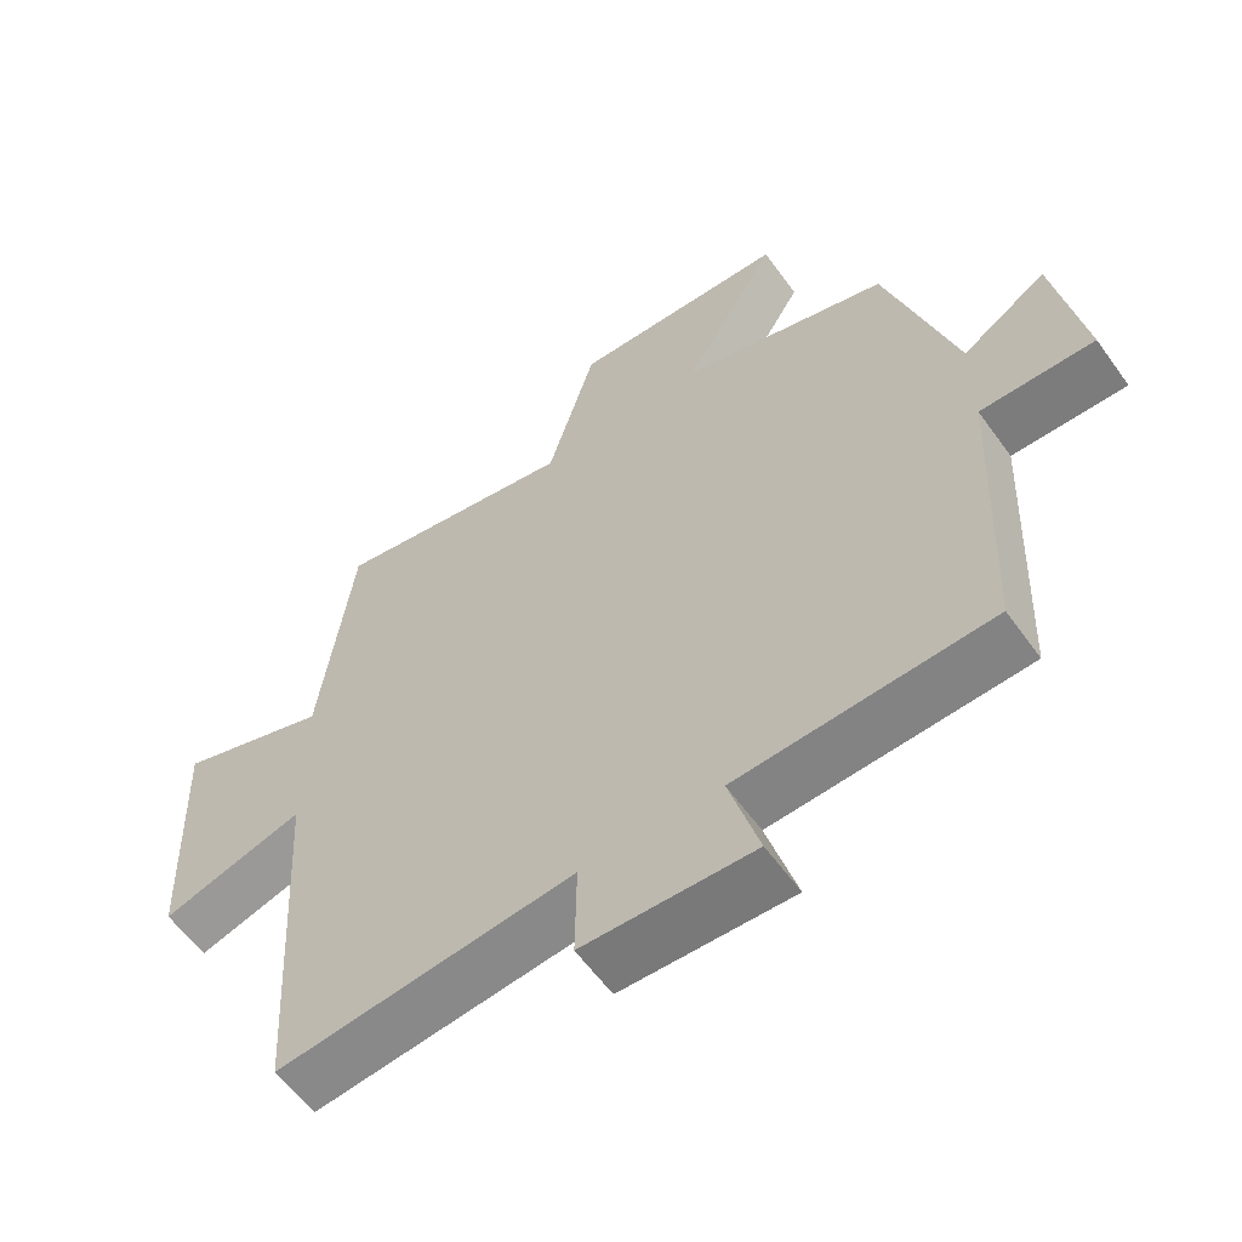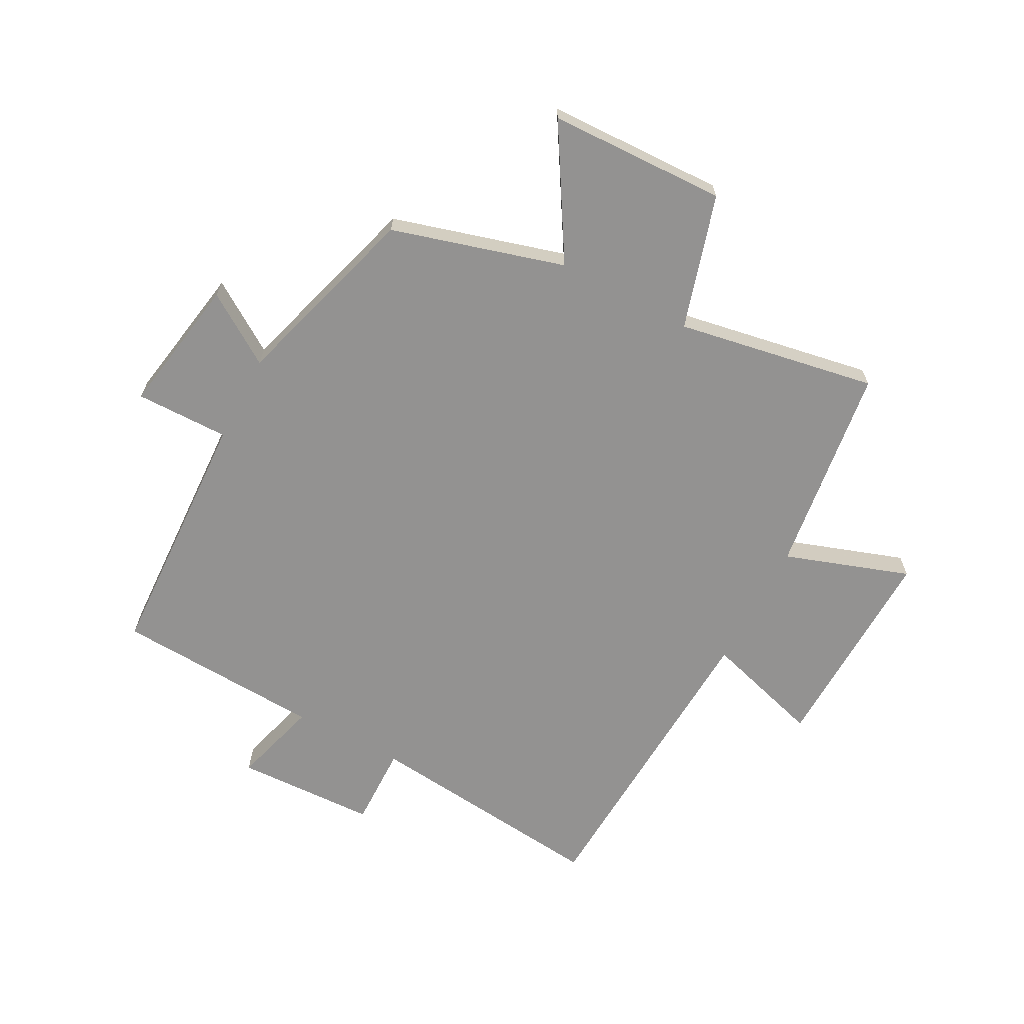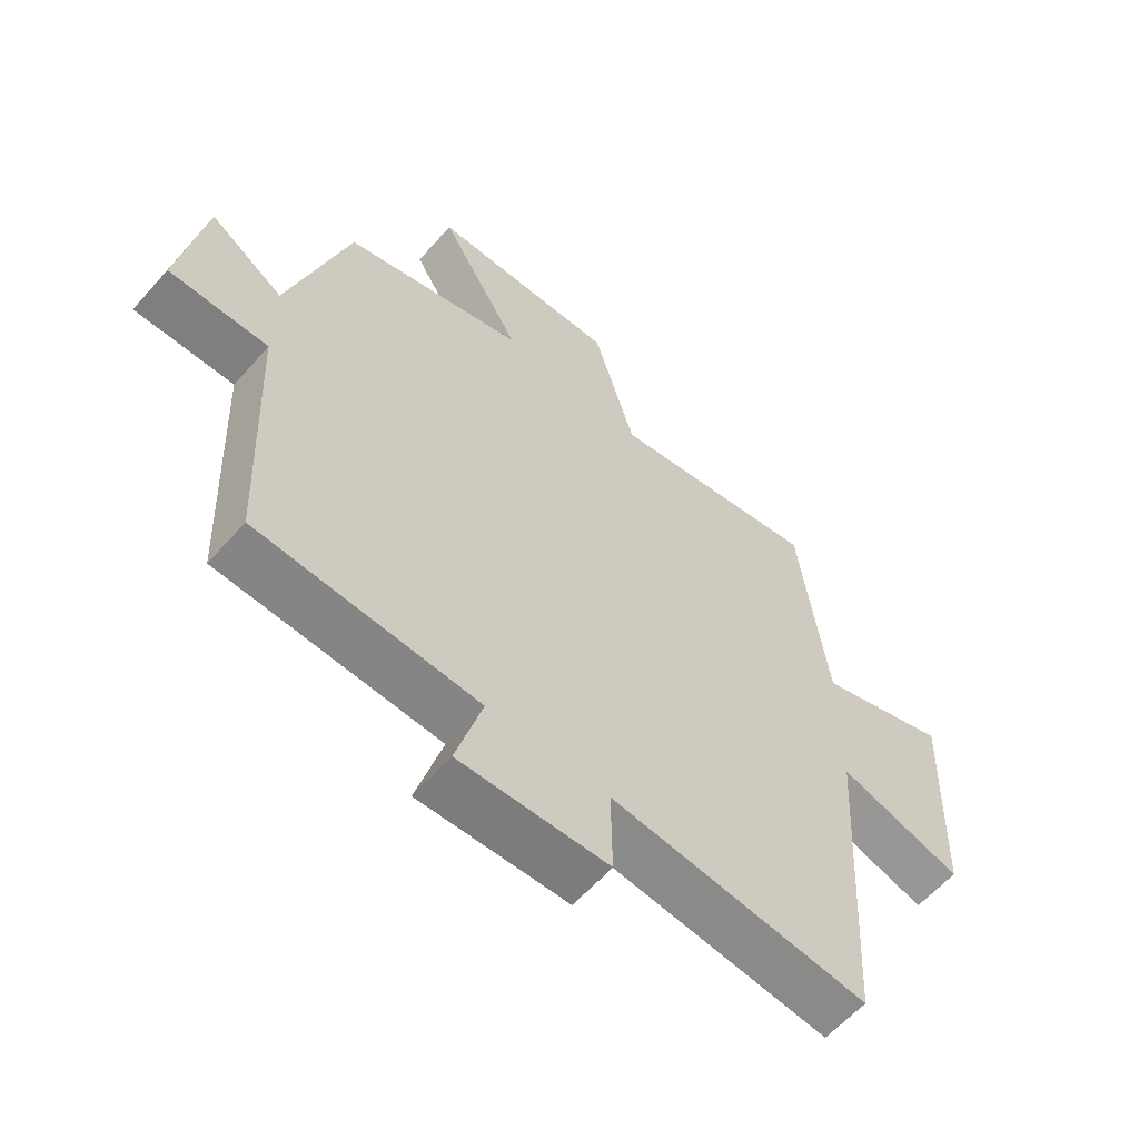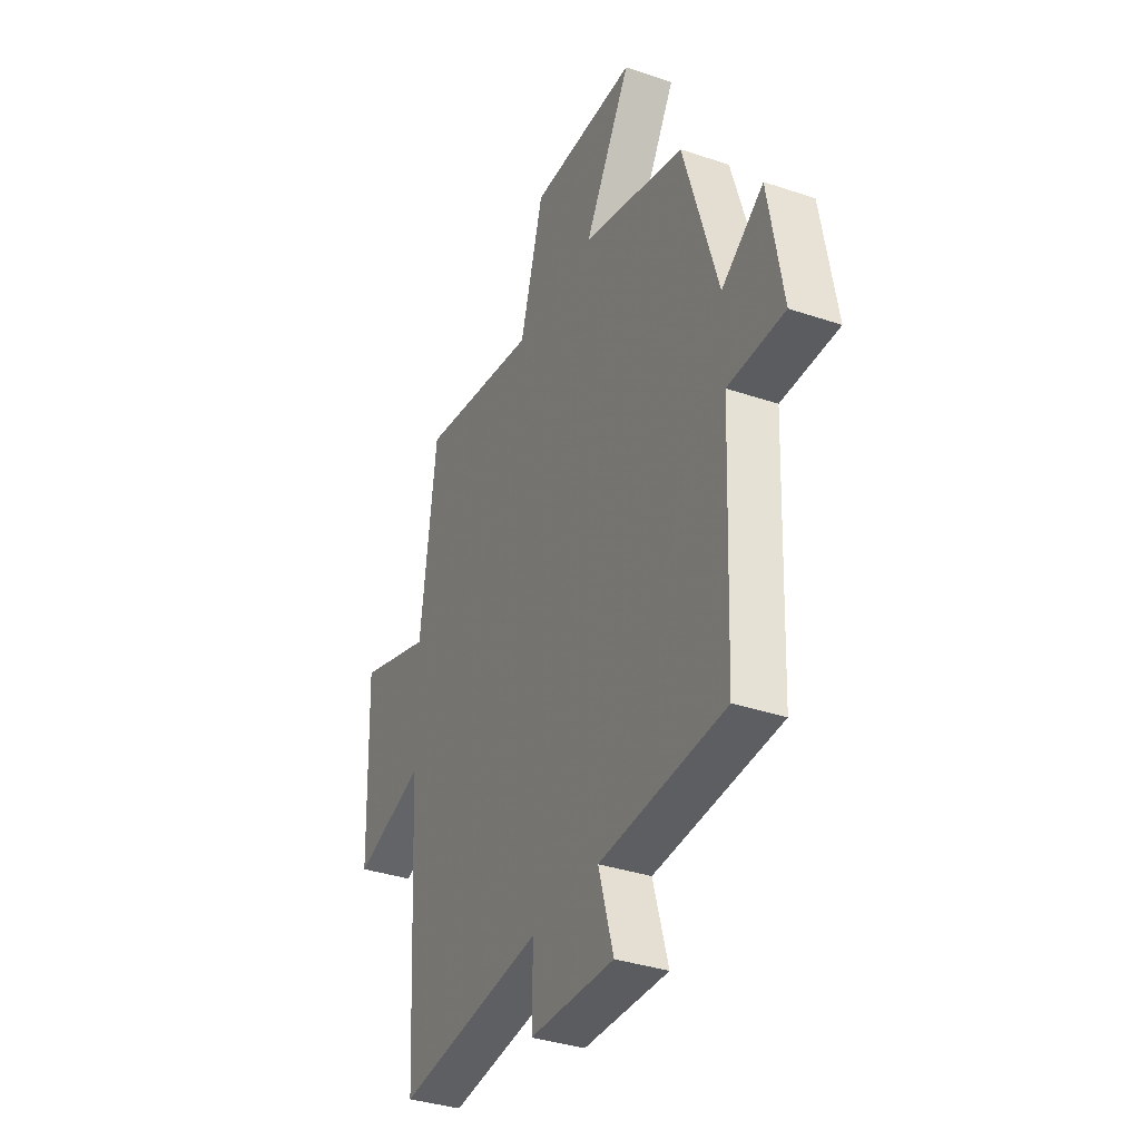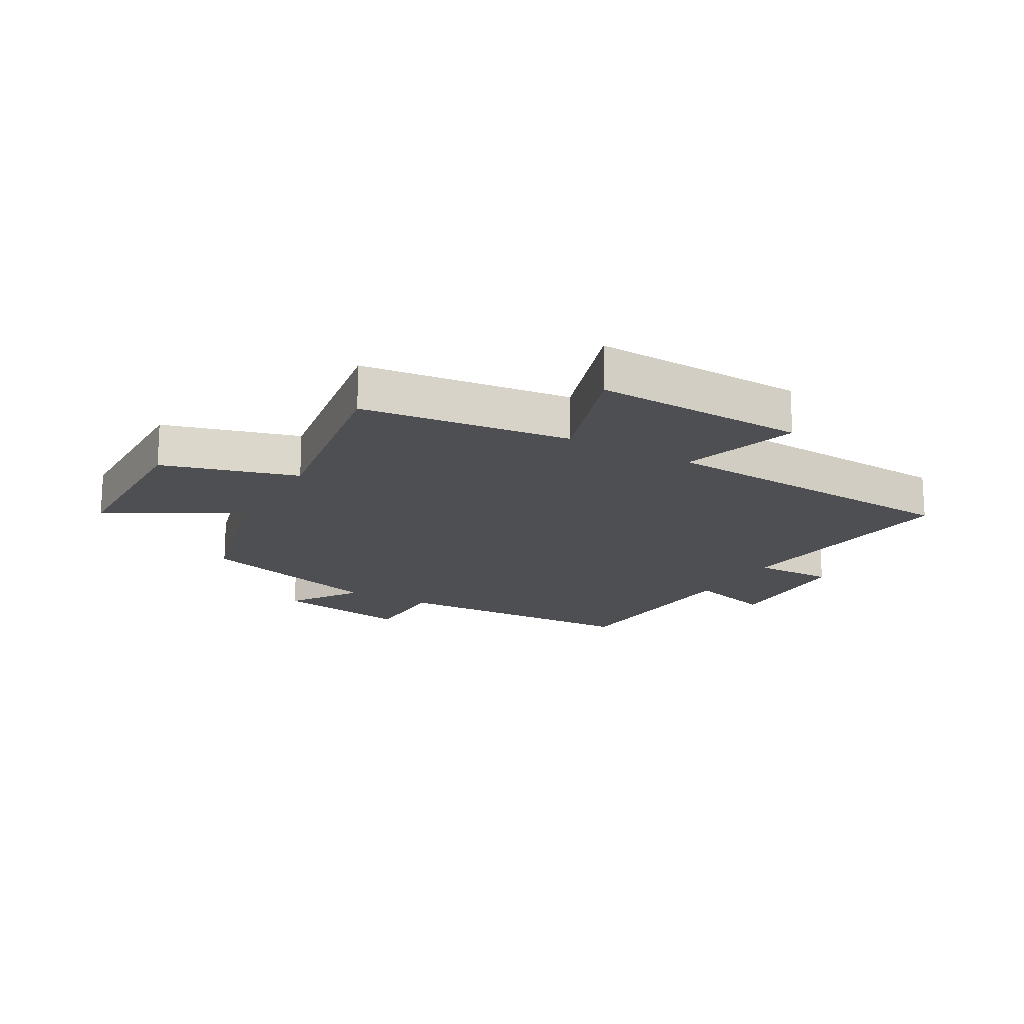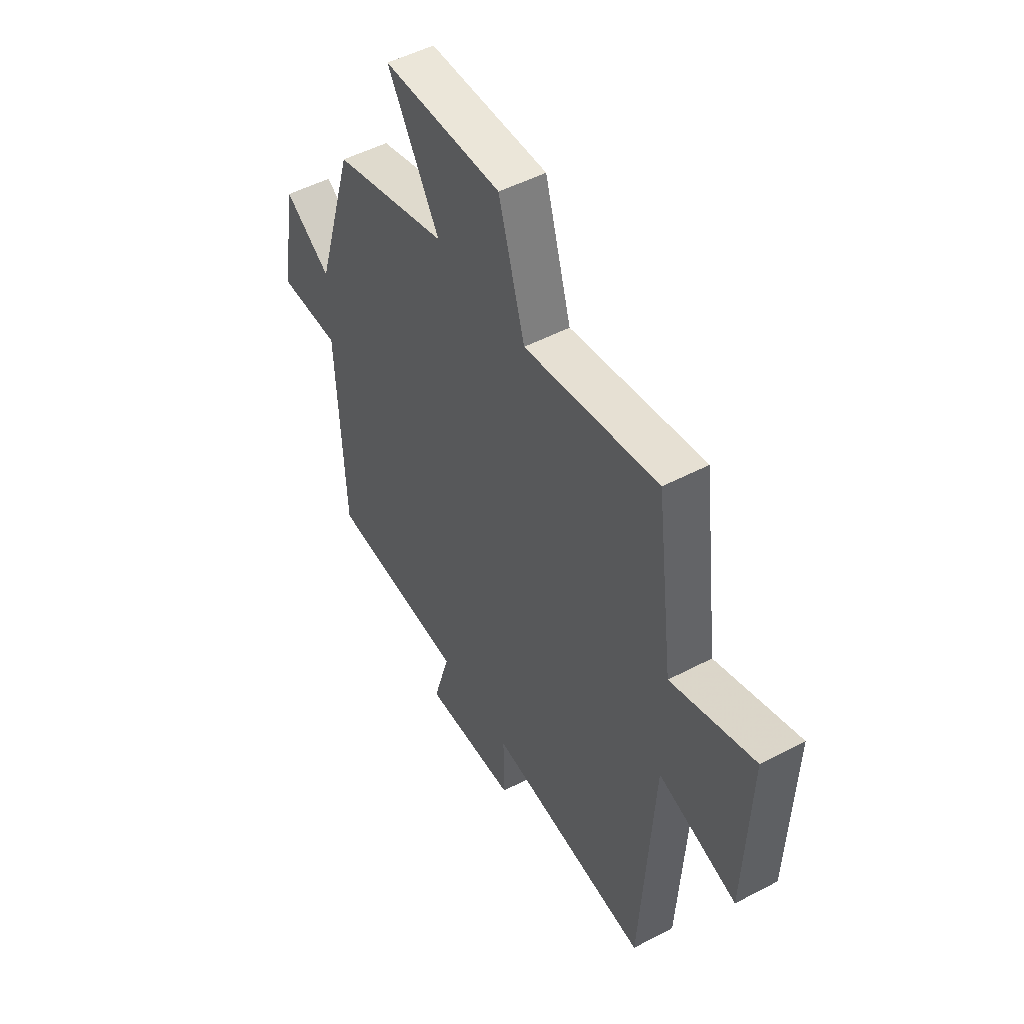
<metadata>
{"format":"obj","ext":"obj","renderer":"f3d","projection":"perspective","resolution":1024,"background":"white","views":[{"elev":-59.1,"azim":-144.5,"up":"+Z"},{"elev":-66.5,"azim":-27.8,"up":"+Y"},{"elev":-60.0,"azim":-41.2,"up":"+Z"},{"elev":-35.6,"azim":-114.0,"up":"+Z"},{"elev":-17.5,"azim":59.9,"up":"+Y"},{"elev":50.4,"azim":60.0,"up":"+Z"}]}
</metadata>
<code>
v -0.404 0.07 0.418
v -0.115 0.07 0.5
v -0.245 0.07 0.717
v 0.053 0.07 0.725
v 0.119 0.07 0.5
v 0.455 0.07 0.559
v 0.5 0.07 0.208
v 0.71 0.07 0.279
v 0.698 0.07 -0.077
v 0.5 0.07 -0.018
v 0.469 0.07 -0.544
v 0.059 0.07 -0.5
v 0.061 0.07 -0.637
v -0.175 0.07 -0.645
v -0.133 0.07 -0.5
v -0.482 0.07 -0.481
v -0.5 0.07 -0.053
v -0.657 0.07 -0.054
v -0.617 0.07 0.176
v -0.5 0.07 0.099
v -0.404 0 0.418
v -0.115 0 0.5
v -0.245 0 0.717
v 0.053 0 0.725
v 0.119 0 0.5
v 0.455 0 0.559
v 0.5 0 0.208
v 0.71 0 0.279
v 0.698 0 -0.077
v 0.5 0 -0.018
v 0.469 0 -0.544
v 0.059 0 -0.5
v 0.061 0 -0.637
v -0.175 0 -0.645
v -0.133 0 -0.5
v -0.482 0 -0.481
v -0.5 0 -0.053
v -0.657 0 -0.054
v -0.617 0 0.176
v -0.5 0 0.099
f 17 18 19 20
f 15 16 17 20
f 15 20 1 2
f 12 13 14 15
f 12 15 2
f 10 11 12 2
f 7 8 9 10
f 5 6 7 10
f 5 10 2 3
f 3 4 5
f 40 39 38 37
f 40 37 36 35
f 22 21 40 35
f 35 34 33 32
f 22 35 32
f 22 32 31 30
f 30 29 28 27
f 30 27 26 25
f 23 22 30 25
f 25 24 23
f 1 21 22 2
f 2 22 23 3
f 3 23 24 4
f 4 24 25 5
f 5 25 26 6
f 6 26 27 7
f 7 27 28 8
f 8 28 29 9
f 9 29 30 10
f 10 30 31 11
f 11 31 32 12
f 12 32 33 13
f 13 33 34 14
f 14 34 35 15
f 15 35 36 16
f 16 36 37 17
f 17 37 38 18
f 18 38 39 19
f 19 39 40 20
f 20 40 21 1

</code>
